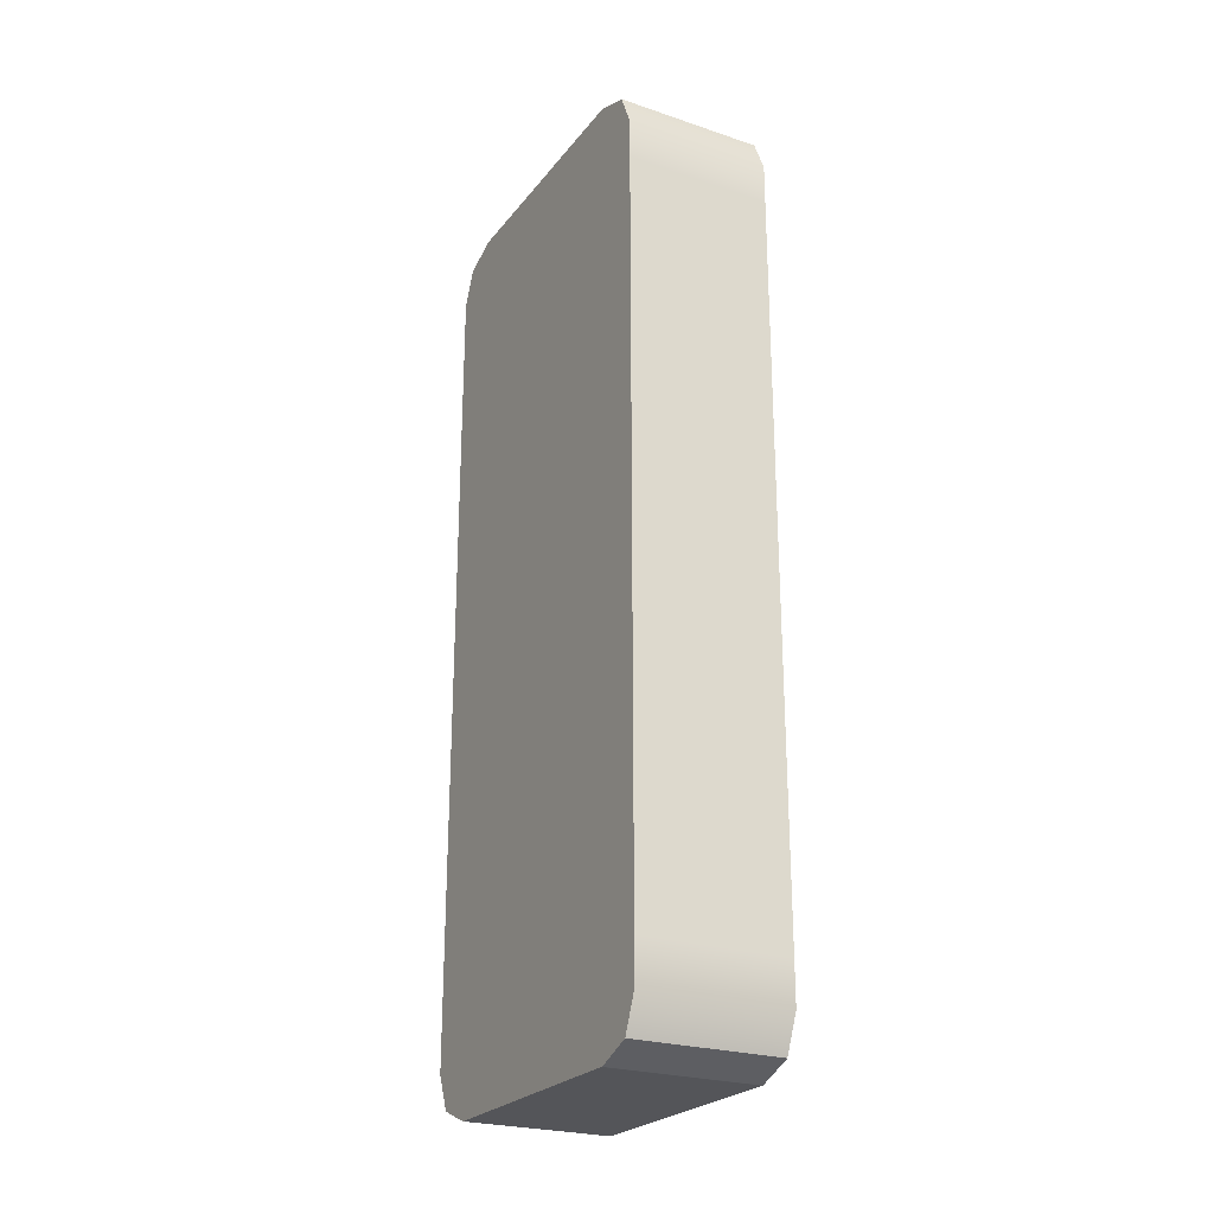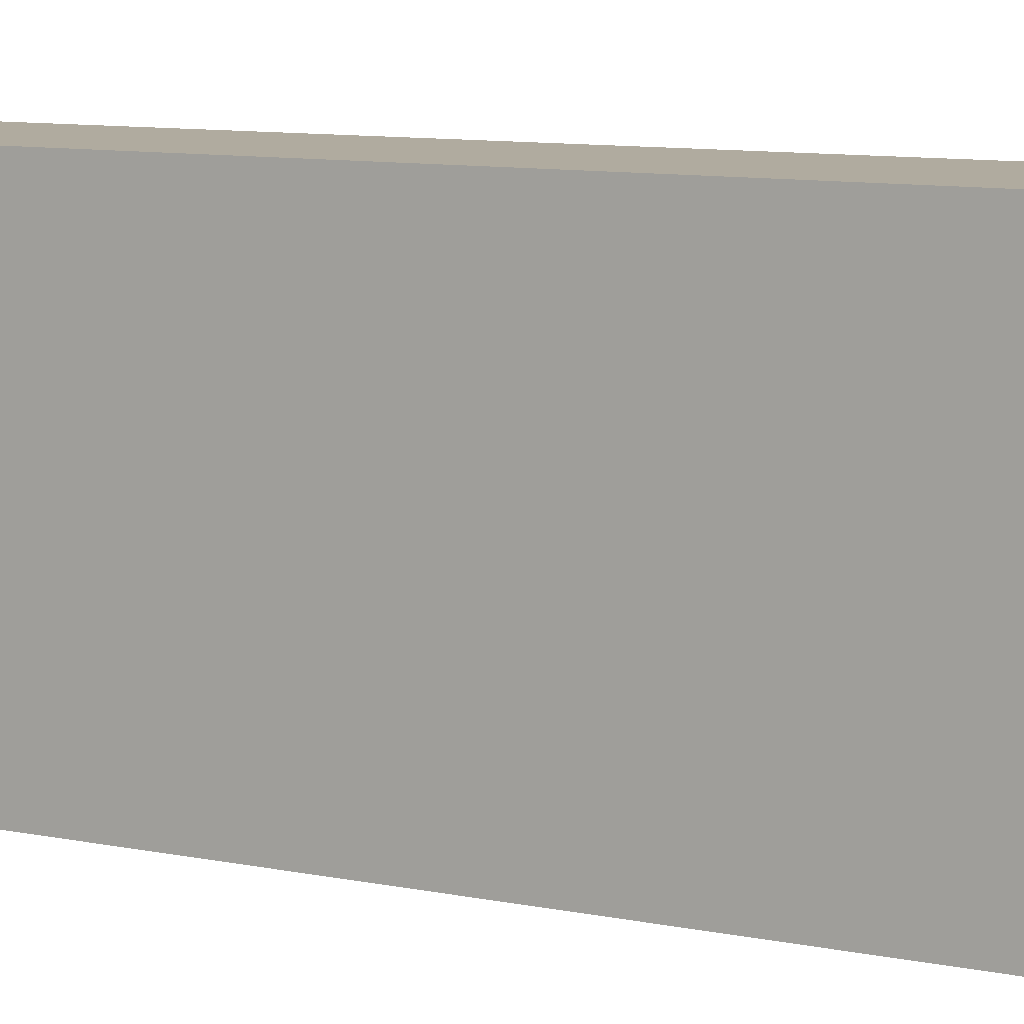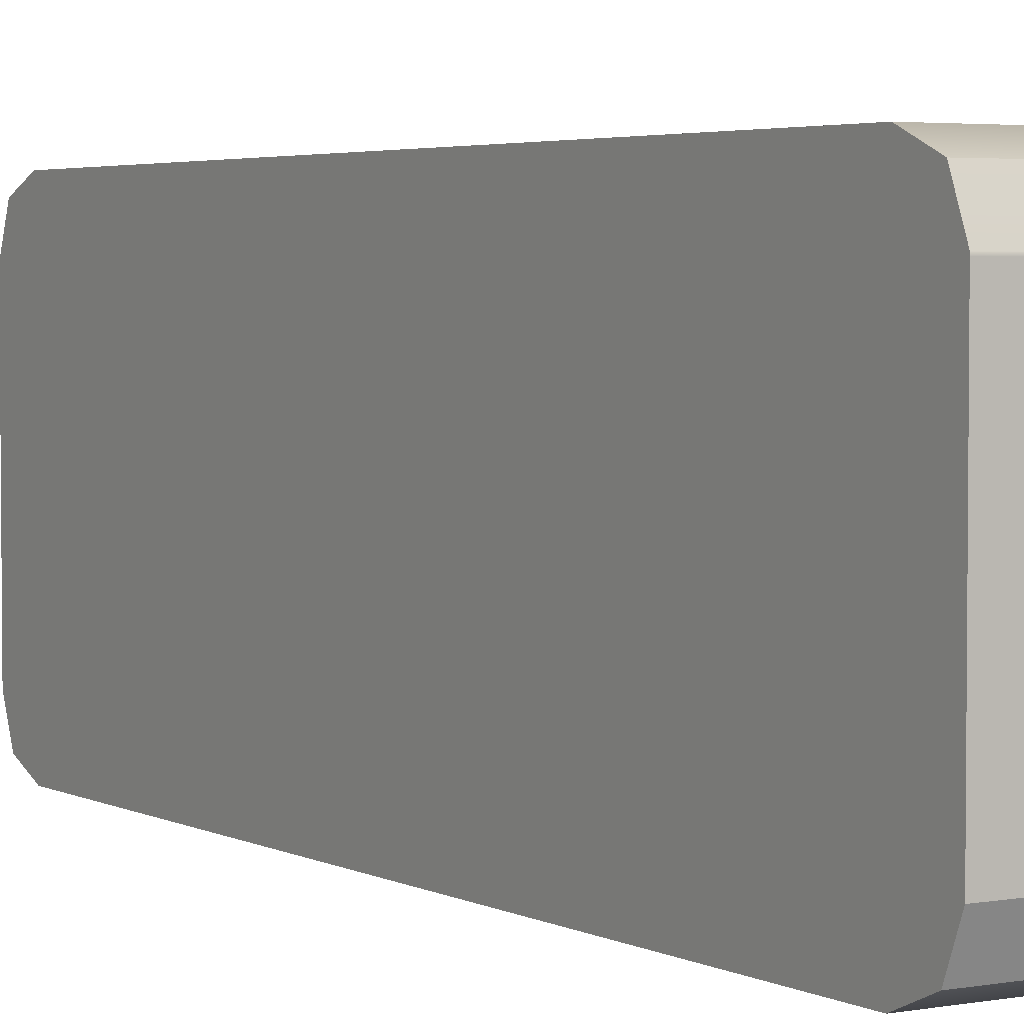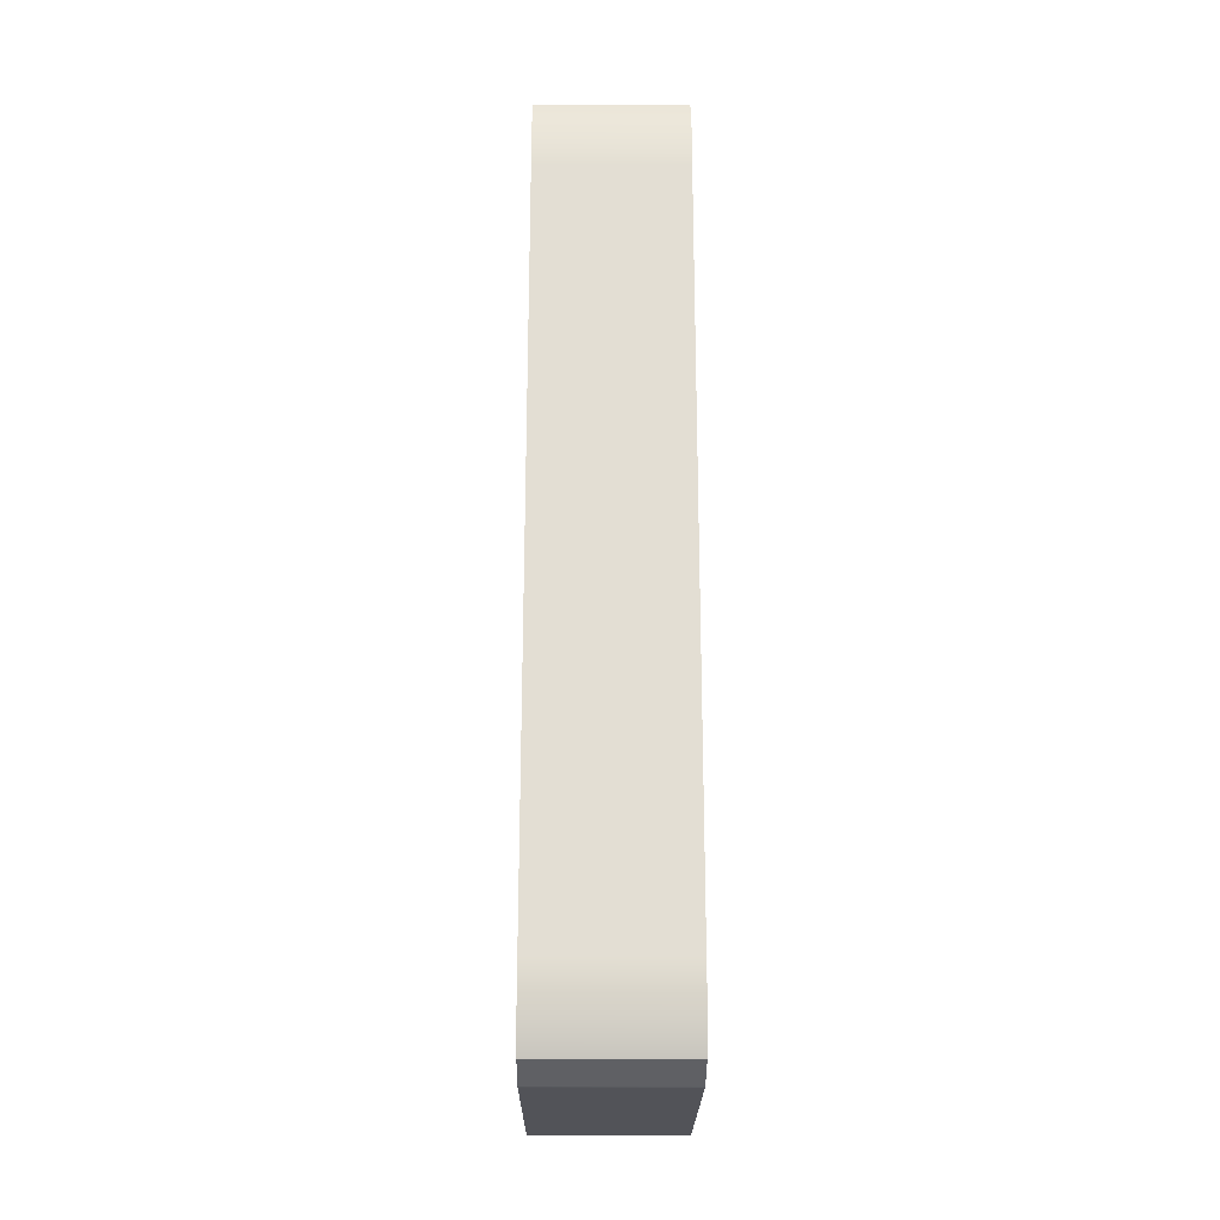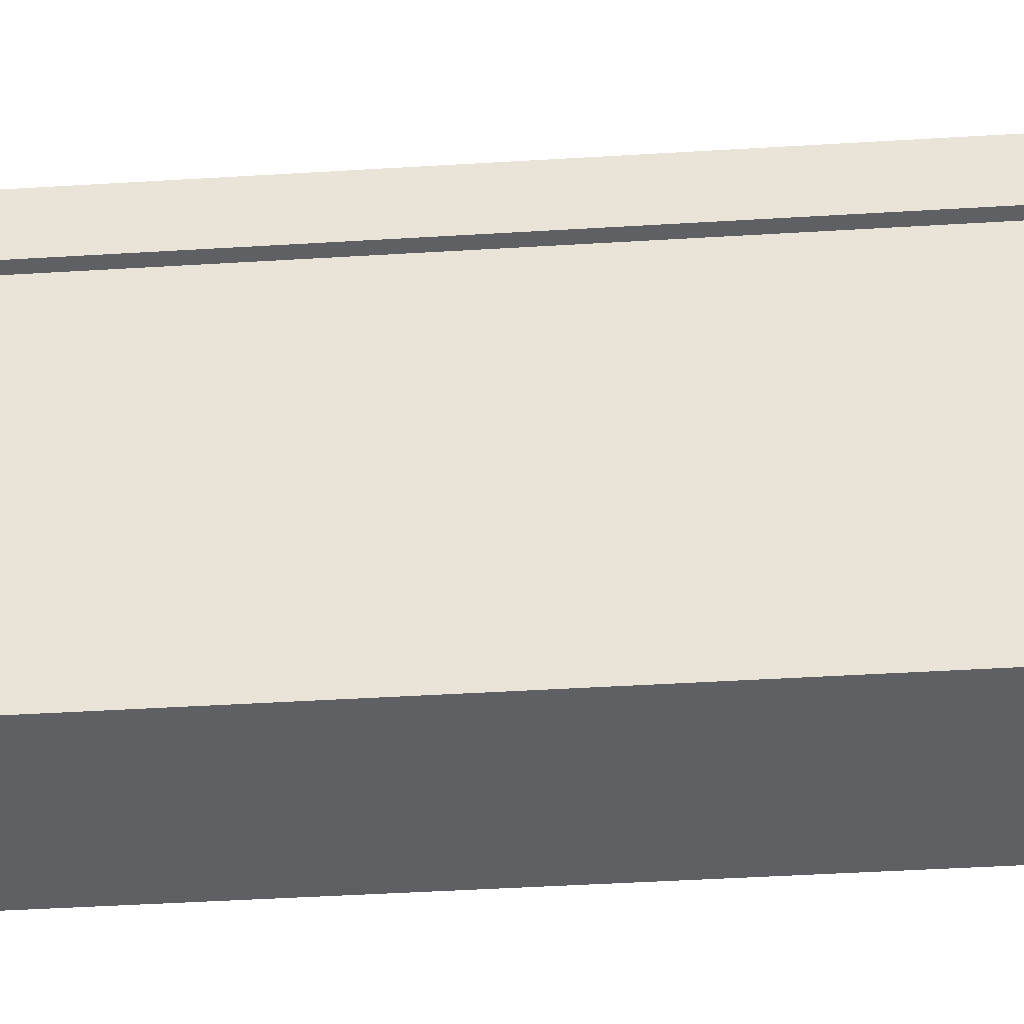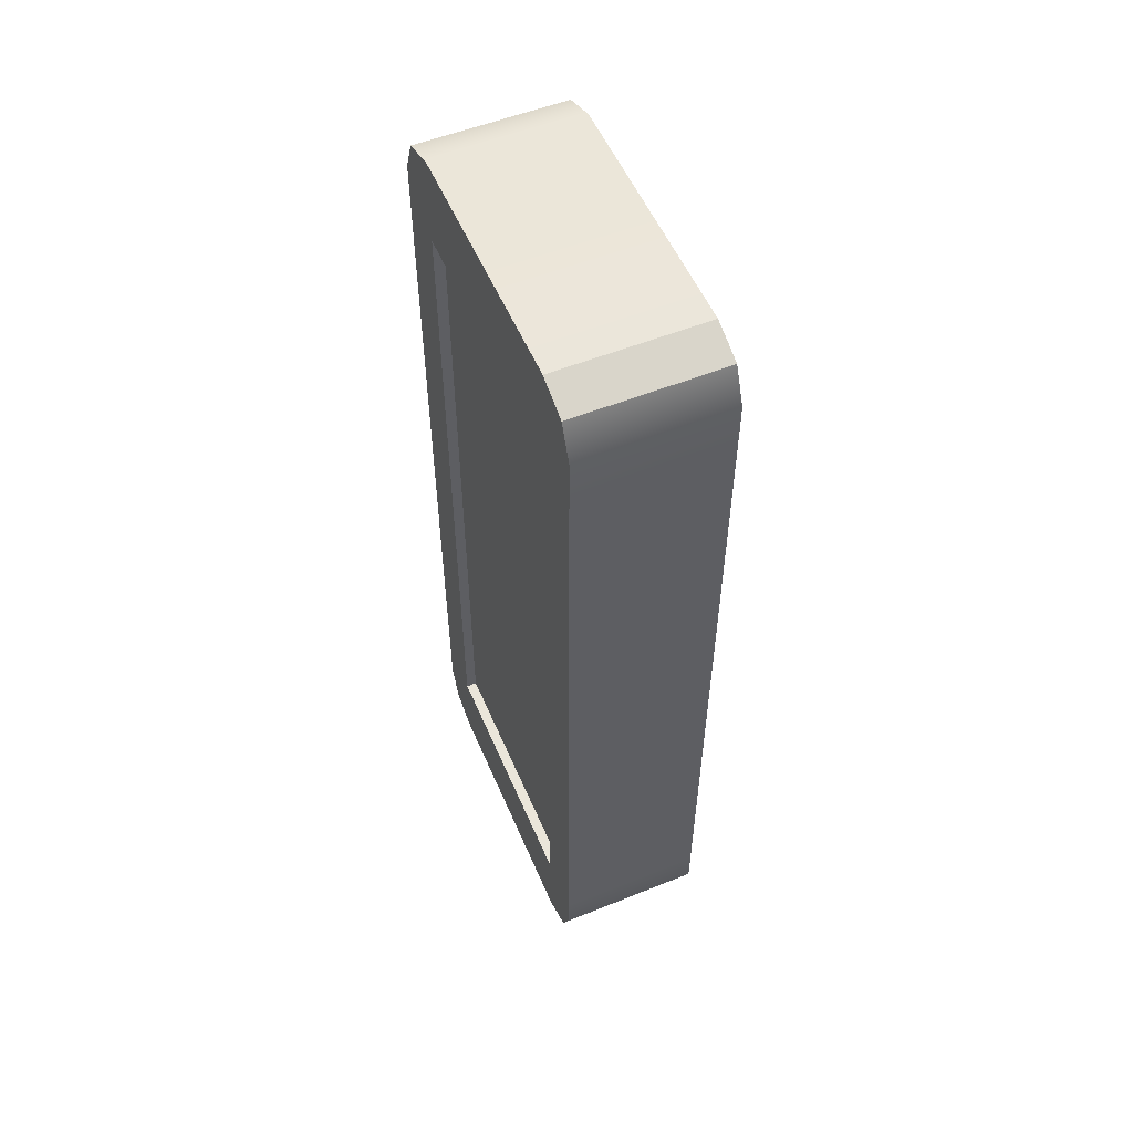
<metadata>
{"format":"obj","ext":"obj","renderer":"f3d","projection":"perspective","resolution":1024,"background":"white","views":[{"elev":-24.6,"azim":151.4,"up":"+Z"},{"elev":9.7,"azim":118.1,"up":"+Y"},{"elev":3.5,"azim":148.4,"up":"+Y"},{"elev":-22.6,"azim":179.5,"up":"+Z"},{"elev":-42.7,"azim":-85.8,"up":"+Y"},{"elev":54.7,"azim":-23.0,"up":"+Z"}]}
</metadata>
<code>
g default
v -63.14 67.36 295.4
v -57.82 67.36 295.4
v -57.82 54.42 295.4
v -63.14 54.42 295.4
v -63.14 54.42 268.9
v -57.82 54.42 268.9
v -57.82 67.36 268.9
v -63.14 67.36 268.9
v -63.14 56.28 298.7
v -57.82 56.28 298.7
v -57.82 56.28 295.4
v -57.82 56.28 268.9
v -57.82 56.28 265.6
v -63.14 56.28 265.6
v -63.14 56.28 268.9
v -63.14 56.28 295.4
v -63.14 65.42 265.6
v -57.82 65.42 265.6
v -57.82 65.42 268.9
v -57.82 65.42 295.4
v -57.82 65.42 298.7
v -63.14 65.42 298.7
v -63.14 65.42 295.4
v -63.14 65.42 268.9
v -62.76 65.42 295.4
v -62.76 65.42 268.9
v -62.76 56.28 268.9
v -62.76 56.28 295.4
v -63.14 54.42 296.9
v -63.14 54.96 298.2
v -57.82 54.42 296.9
v -57.82 54.96 298.2
v -63.14 66.81 298.2
v -63.14 67.36 296.9
v -57.82 67.36 296.9
v -57.82 66.81 298.2
v -63.14 67.36 267.4
v -63.14 66.81 266.2
v -63.14 65.5 265.6
v -57.82 67.36 267.4
v -57.82 65.5 265.6
v -57.82 66.81 266.2
v -63.14 54.96 266.2
v -63.14 54.42 267.4
v -57.82 54.42 267.4
v -57.82 54.96 266.2
g pCube5
f 9 10 21 22
f 1 2 7 8
f 17 18 13 14
f 5 6 3 4
f 19 20 11 12
f 25 26 27 28
f 34 35 2 1
f 10 11 20 21
f 4 3 31 29
f 44 45 6 5
f 18 19 12 13
f 8 7 40 37
f 14 15 24 17
f 39 41 18 17
f 2 20 19 7
f 8 24 23 1
f 12 11 3 6
f 16 15 5 4
f 23 24 26 25
f 24 15 27 26
f 15 16 28 27
f 9 30 32 10
f 30 29 31 32
f 34 33 36 35
f 33 22 21 36
f 39 38 42 41
f 38 37 40 42
f 44 43 46 45
f 43 14 13 46
f 29 16 4
f 32 11 10
f 33 23 22
f 36 20 2 35
f 38 24 8 37
f 42 19 18 41
f 44 15 14 43
f 46 12 6 45
f 1 23 33 34
f 17 24 38 39
f 5 15 44
f 9 16 29 30
f 22 23 16 9
f 28 16 23 25
f 40 7 19 42
f 21 20 36
f 31 3 11 32
f 13 12 46

</code>
